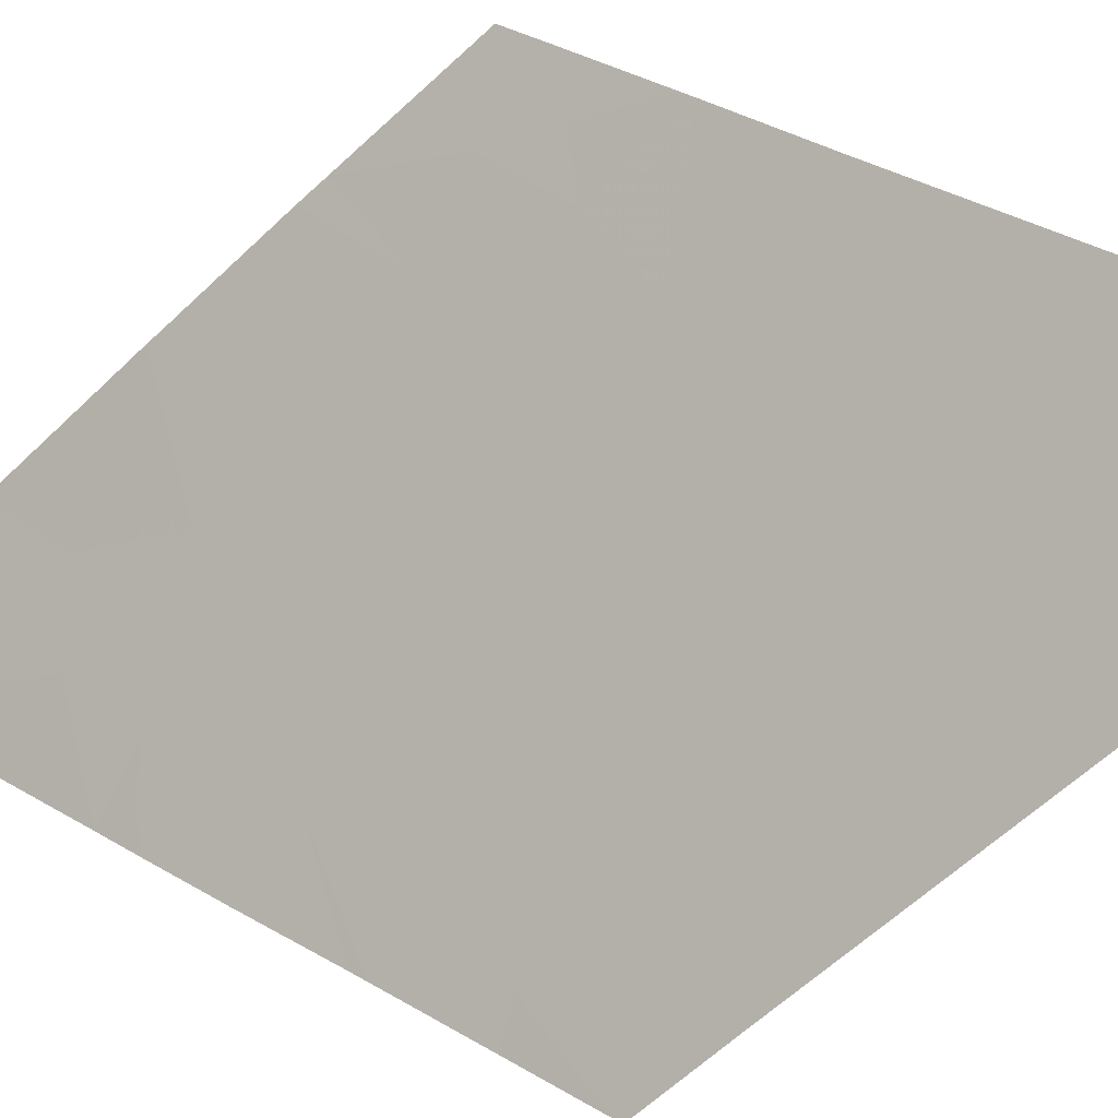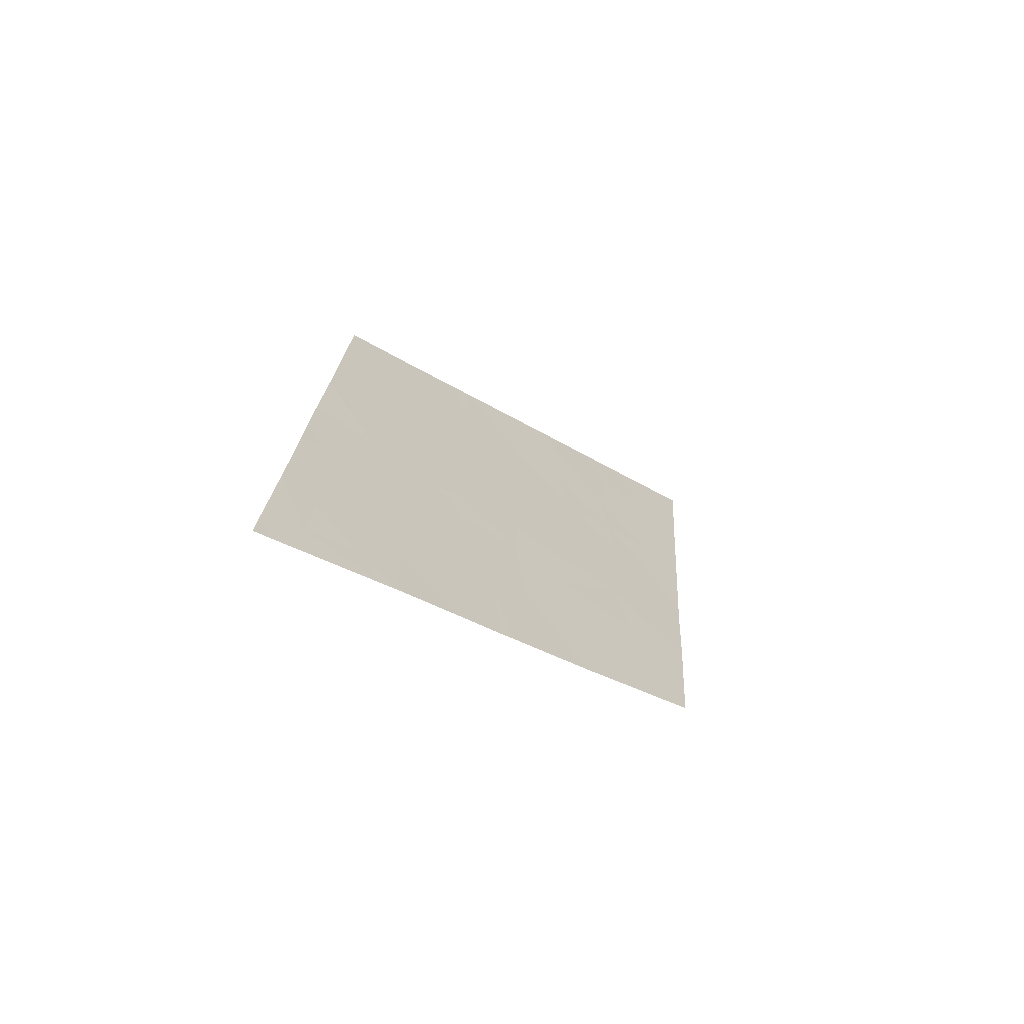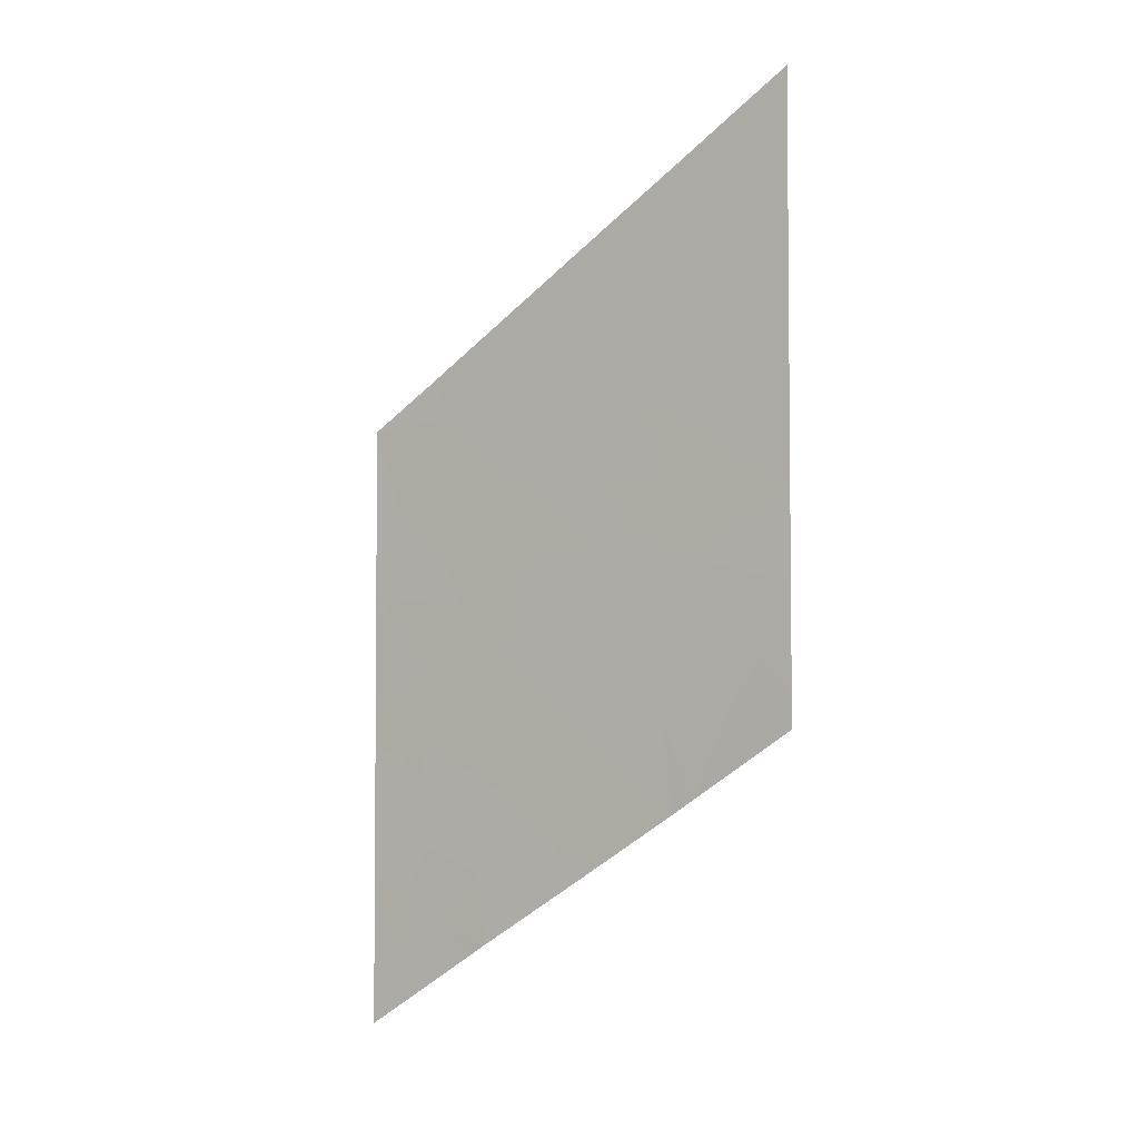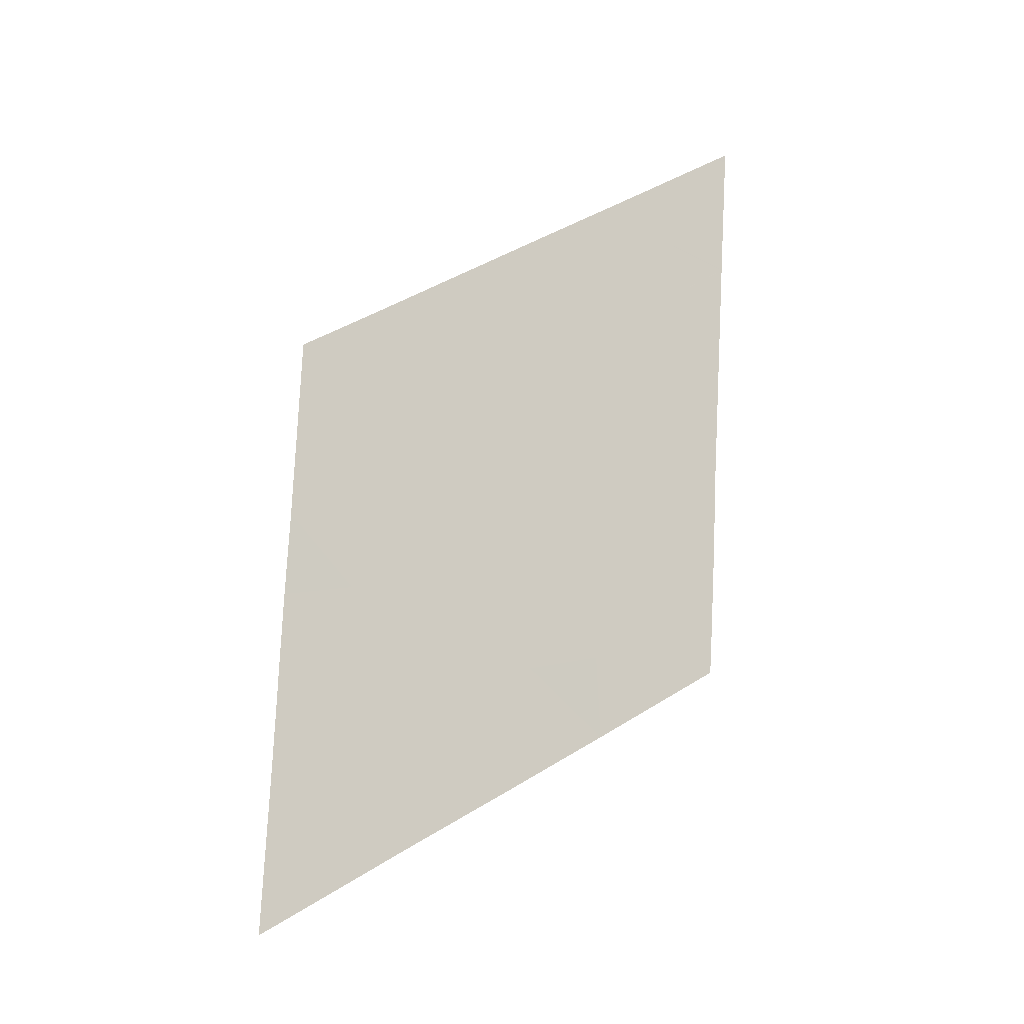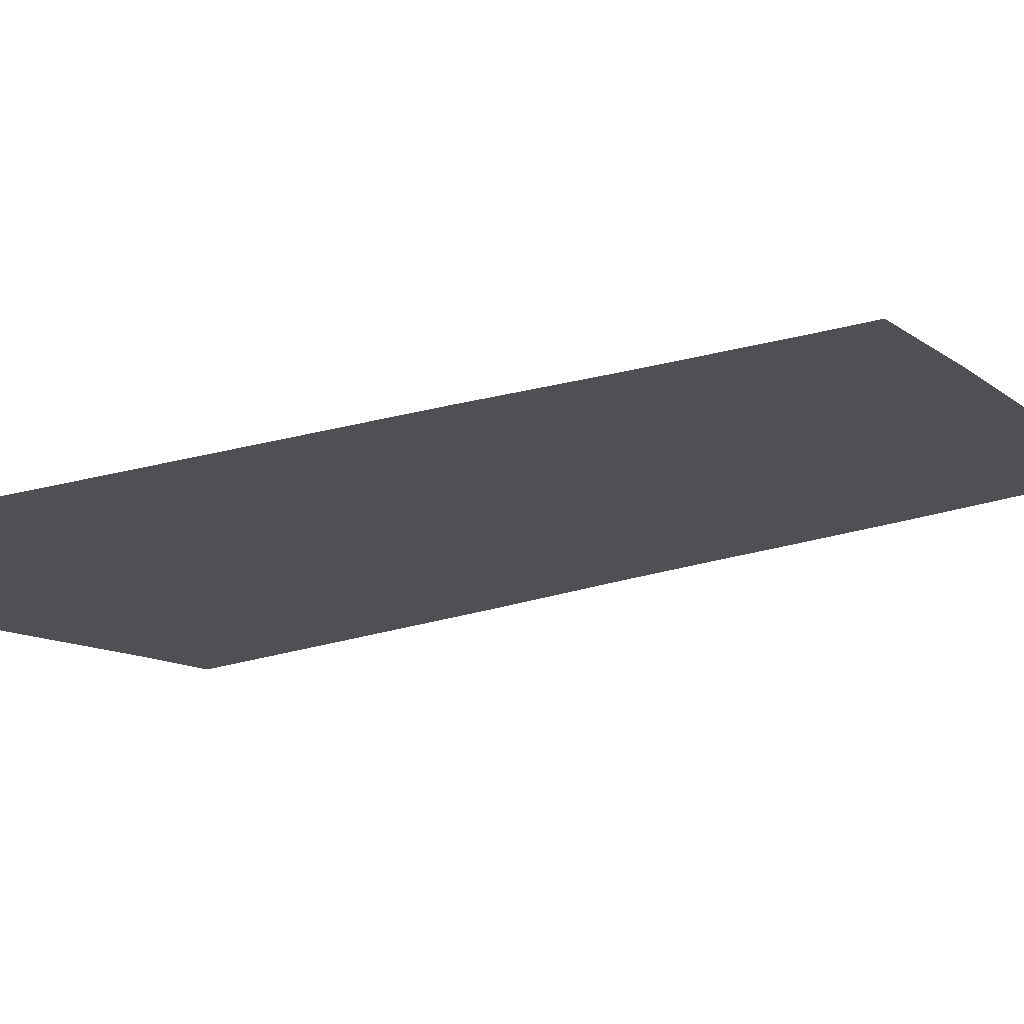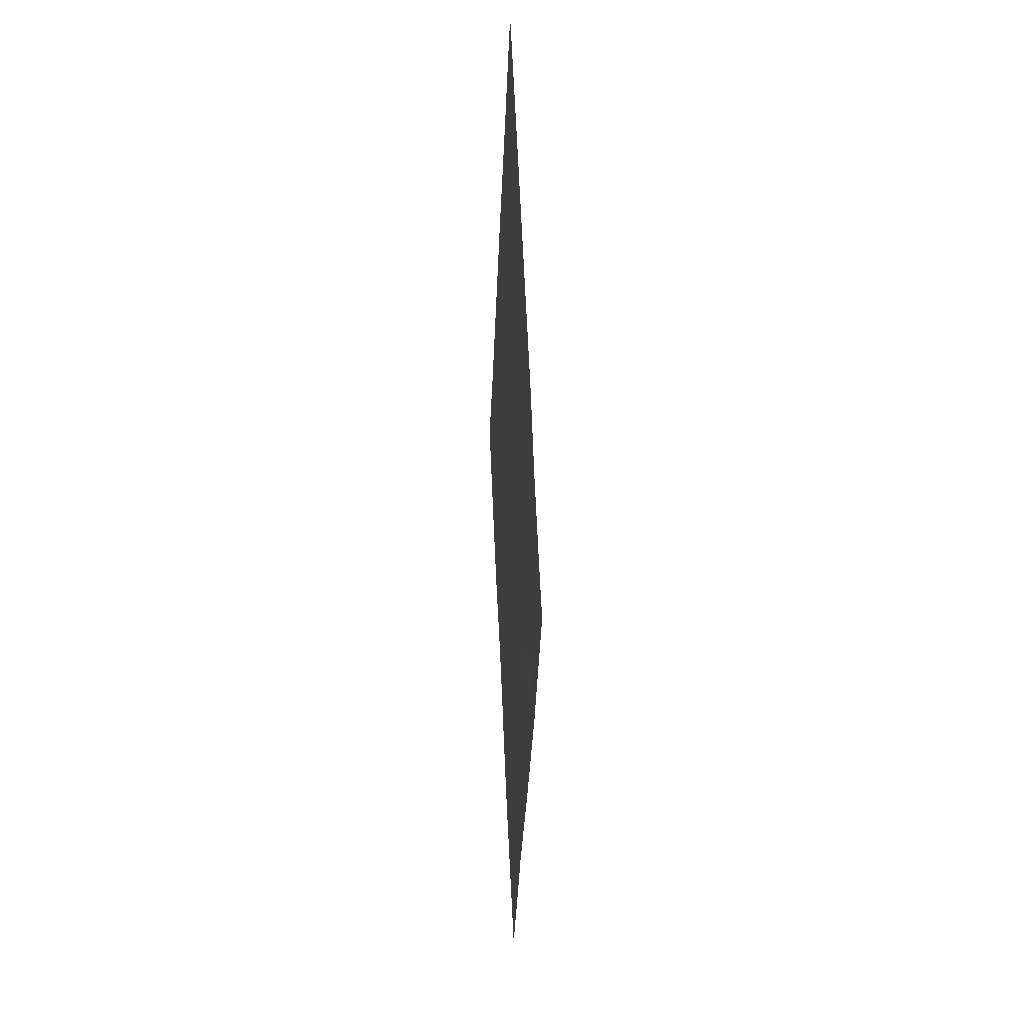
<metadata>
{"format":"obj","ext":"obj","renderer":"f3d","projection":"perspective","resolution":1024,"background":"white","views":[{"elev":33.9,"azim":-46.9,"up":"+Y"},{"elev":-70.2,"azim":17.2,"up":"+Z"},{"elev":-7.2,"azim":90.5,"up":"+Z"},{"elev":-13.9,"azim":36.5,"up":"+Z"},{"elev":41.6,"azim":76.1,"up":"+Y"},{"elev":-14.1,"azim":141.6,"up":"+Z"}]}
</metadata>
<code>
v -26.76 21.58 -7.227
v -26.75 21.57 -6.835
v -26.49 21.99 -7.169
v -26.03 22.36 -3.754
v -25.9 22.59 -4.176
v -26.07 22.33 -4.064
v -26.42 22.16 -7.752
v -26.12 22.59 -7.691
v -26.11 22.55 -7.148
v -27.13 21.04 -7.237
v -27.07 21.15 -7.419
v -27.23 20.89 -7.297
v -27.16 21.08 -8.273
v -27.42 20.67 -8.013
v -27.33 20.76 -7.573
v -27.16 21.03 -7.698
v -27.29 20.62 -5.397
v -27.1 20.85 -4.825
v -27.04 20.98 -5.316
v -27.54 20.59 -9.202
v -27.75 20.25 -9.003
v -27.61 20.43 -8.62
v -27.37 20.82 -8.806
v -27.53 20.44 -7.32
v -27.7 20 -5.428
v -27.39 20.45 -5.112
v -27.7 20 -5.451
v -25.57 23 -3.293
v -25.57 23 -3.358
v -25.62 22.93 -3.344
v -25.84 23 -7.584
v -25.97 22.79 -7.335
v -25.83 22.63 -3.559
v -25.64 23 -4.341
v -26.79 21.29 -4.514
v -26.61 21.54 -4.331
v -26.58 21.61 -4.687
v -26.53 21.67 -4.454
v -26.54 21.64 -4.264
v -26.39 21.89 -4.529
v -26.12 22.28 -4.377
v -26.73 21.69 -7.87
v -27.56 20.44 -7.763
v -27.78 20 -6.696
v -27.77 20 -6.597
v -27.41 20.53 -6.401
v -27.34 20.68 -6.837
v -26.8 21.39 -5.811
v -26.84 21.37 -6.132
v -26.58 21.75 -6.05
v -26.69 21.61 -6.441
v -27.86 20 -7.903
v -27.87 20 -8.173
v -27.77 20.14 -8.028
v -27.06 21.07 -6.515
v -27.27 20.76 -6.584
v -25.8 23 -6.918
v -27.44 20.67 -8.367
v -27.63 20.36 -8.125
v -27.02 21.27 -7.947
v -27.71 20 -5.479
v -27.61 20.2 -6.069
v -27.74 20 -6.031
v -27.37 20.87 -9.333
v -27.66 20.27 -7.602
v -27.83 20 -7.411
v -27.07 20.98 -5.834
v -27.1 21.07 -7.089
v -26.33 22.35 -8.294
v -27.91 20 -8.808
v -27.01 20.98 -4.73
v -26.72 21.46 -5.198
v -26.46 21.83 -5.077
v -26.16 22.26 -4.857
v -25.64 23 -4.313
v -25.75 23 -6.145
v -25.79 23 -6.834
v -26.19 22.38 -6.628
v -26.38 22 -5.55
v -25.64 23 -4.343
v -26.46 22 -6.746
v -26.9 21.48 -8.306
v -26.81 21.67 -8.776
v -26.87 21.58 -8.837
v -27.45 20.75 -9.418
v -25.7 23 -5.311
v -25.74 23 -5.95
v -25.9 22.69 -5.151
v -25.95 22.56 -4.682
v -27.79 20.24 -9.451
v -26.22 22.09 -3.945
v -26.49 21.92 -6.373
v -26.25 22.23 -5.969
v -26.14 22.33 -5.309
v -26.14 22.38 -5.672
v -27.42 20.47 -5.836
v -25.64 23 -4.345
v -27.9 20.12 -9.865
v -27.98 20 -9.841
v -27.98 20 -9.95
v -27.97 20 -9.733
v -25.92 22.69 -5.591
v -27.78 20 -6.785
v -25.97 22.65 -5.934
v -27.08 21.28 -9.045
v -25.85 23 -7.822
v -26.07 22.71 -8.033
v -27.73 20.19 -7.914
v -27.91 20 -8.931
v -26.42 22.21 -8.389
f 3 2 1
f 6 5 4
f 9 7 8
f 9 3 7
f 12 11 10
f 16 14 13
f 16 15 14
f 19 18 17
f 22 21 20
f 20 23 22
f 15 12 24
f 17 26 25
f 25 27 17
f 30 29 28
f 8 31 32
f 5 34 33
f 33 4 5
f 37 36 35
f 40 39 38
f 6 41 5
f 3 1 42
f 15 43 14
f 15 24 43
f 46 45 44
f 44 47 46
f 50 48 49
f 51 50 49
f 54 52 53
f 46 56 55
f 56 47 55
f 57 32 31
f 14 59 58
f 11 60 42
f 11 16 60
f 63 62 61
f 23 20 64
f 24 66 65
f 67 49 48
f 68 47 12
f 7 69 8
f 51 55 2
f 22 70 21
f 11 12 16
f 19 71 18
f 19 72 71
f 40 37 73
f 73 74 40
f 33 34 75
f 75 30 33
f 30 75 29
f 78 77 76
f 79 48 50
f 79 72 48
f 5 80 34
f 81 51 2
f 2 3 81
f 72 67 48
f 72 19 67
f 24 12 47
f 16 13 60
f 56 46 47
f 82 42 60
f 60 13 82
f 40 38 37
f 82 84 83
f 82 13 84
f 20 85 64
f 88 87 86
f 89 41 74
f 51 49 55
f 19 17 67
f 20 21 90
f 9 57 77
f 77 78 9
f 6 4 91
f 93 50 92
f 92 78 93
f 6 91 41
f 68 10 11
f 95 94 79
f 61 62 96
f 88 86 97
f 100 98 99
f 89 97 80
f 89 88 97
f 22 23 58
f 90 98 85
f 85 20 90
f 63 45 62
f 9 8 32
f 90 101 98
f 68 2 55
f 68 1 2
f 81 92 51
f 81 78 92
f 102 87 88
f 17 18 26
f 55 49 67
f 12 15 16
f 24 103 66
f 24 65 43
f 24 44 103
f 24 47 44
f 78 3 9
f 93 104 95
f 59 22 58
f 54 53 59
f 37 35 71
f 71 72 37
f 104 76 87
f 13 105 84
f 13 23 105
f 59 14 43
f 8 106 31
f 8 107 106
f 40 91 39
f 40 41 91
f 69 107 8
f 93 79 50
f 22 53 70
f 22 59 53
f 108 66 52
f 108 65 66
f 93 95 79
f 82 83 42
f 101 99 98
f 89 80 5
f 5 41 89
f 27 61 96
f 96 17 27
f 43 65 108
f 108 59 43
f 23 13 58
f 78 81 3
f 37 38 36
f 73 72 79
f 21 70 109
f 9 32 57
f 74 94 88
f 14 58 13
f 23 64 105
f 37 72 73
f 38 39 36
f 102 88 94
f 94 95 102
f 89 74 88
f 78 76 104
f 104 93 78
f 46 67 96
f 46 55 67
f 68 12 10
f 42 83 110
f 7 110 69
f 7 42 110
f 46 62 45
f 68 55 47
f 102 104 87
f 102 95 104
f 51 92 50
f 67 17 96
f 54 59 108
f 54 108 52
f 46 96 62
f 74 41 40
f 90 109 101
f 90 21 109
f 94 73 79
f 94 74 73
f 3 42 7
f 1 11 42
f 1 68 11

</code>
